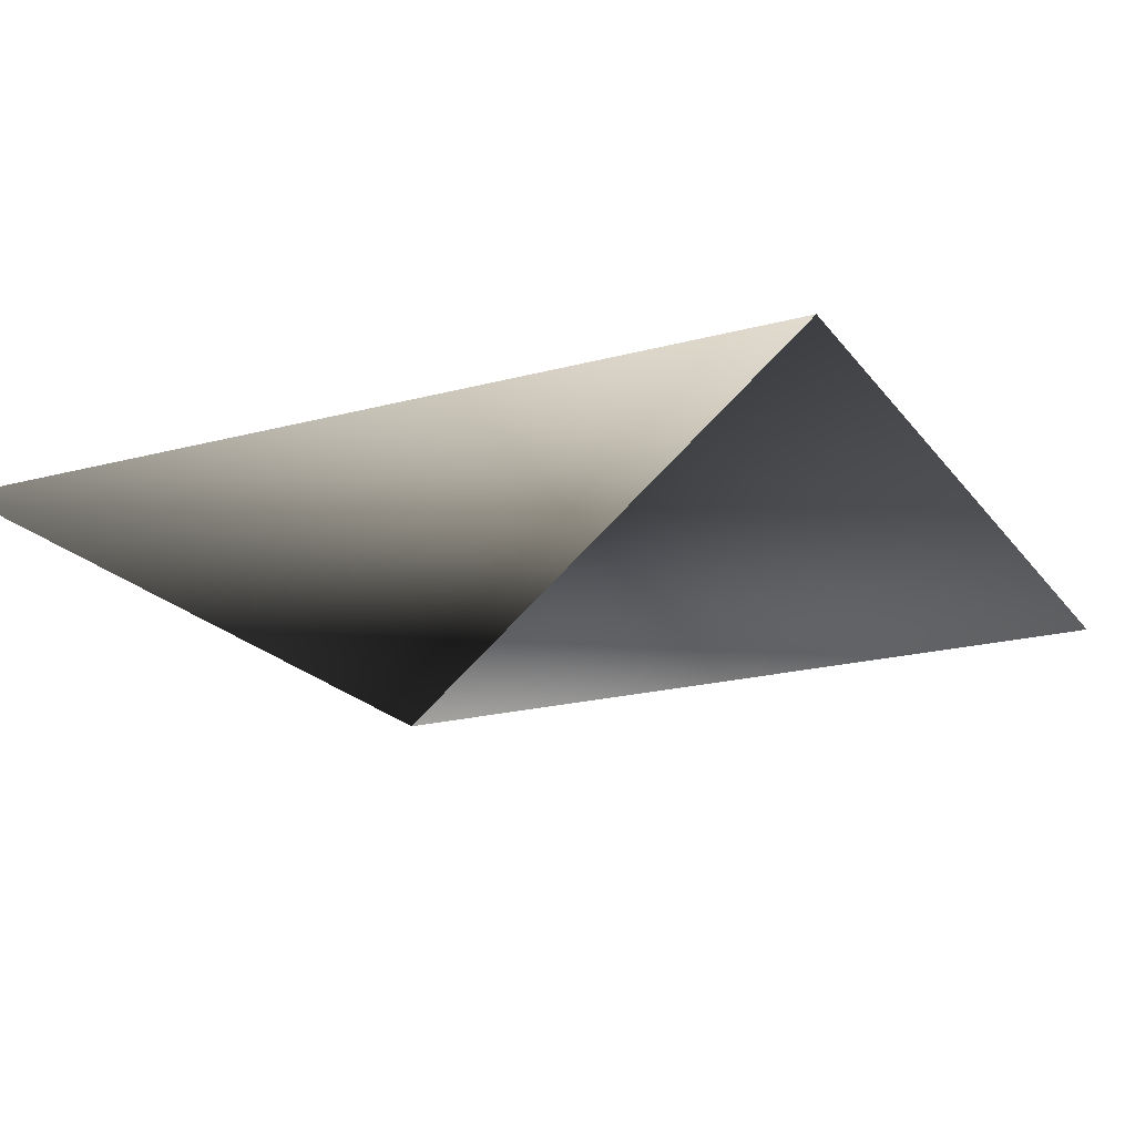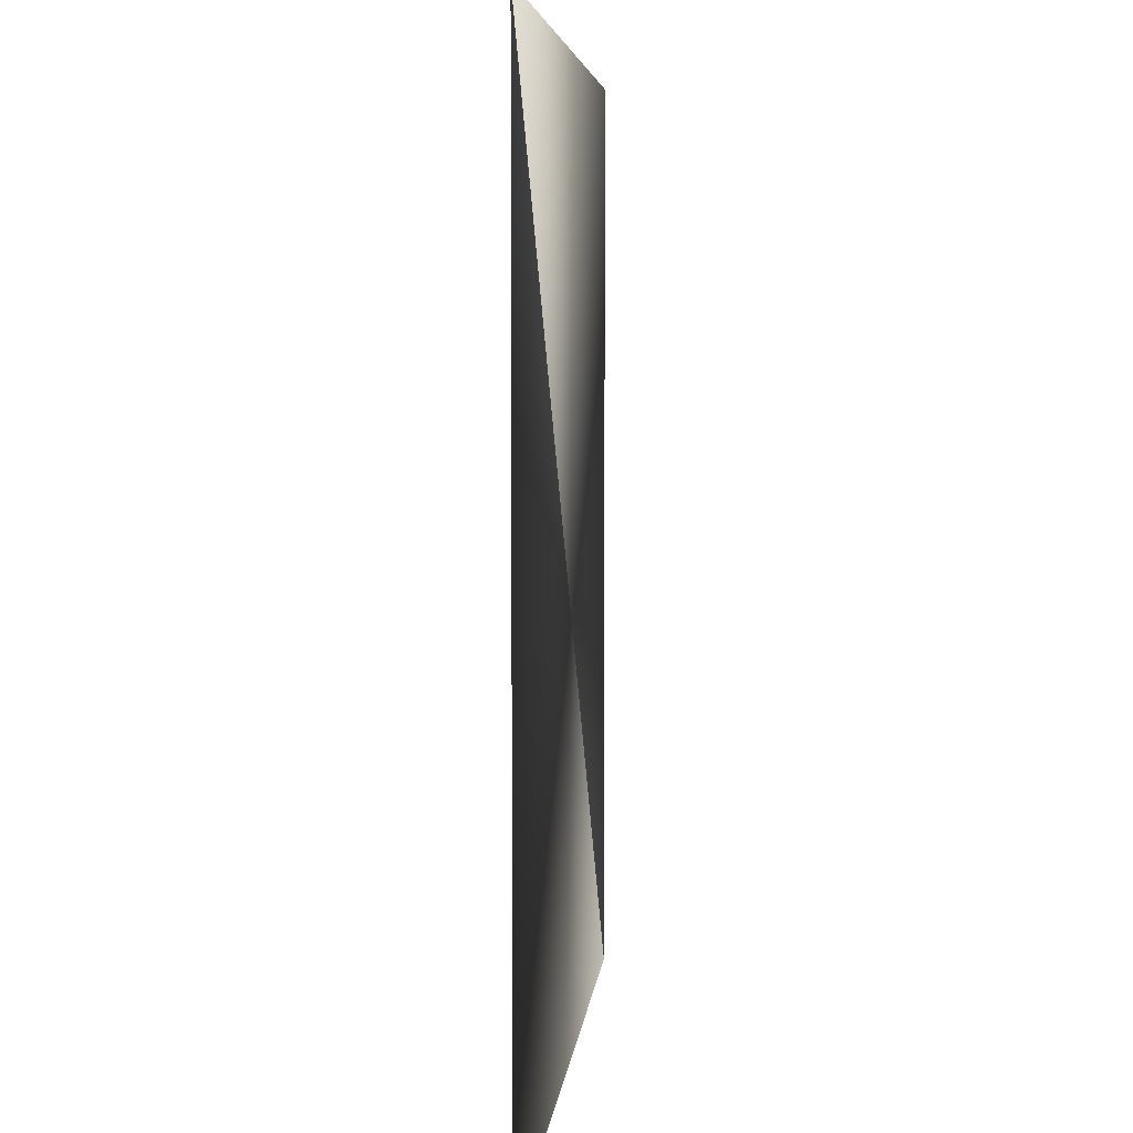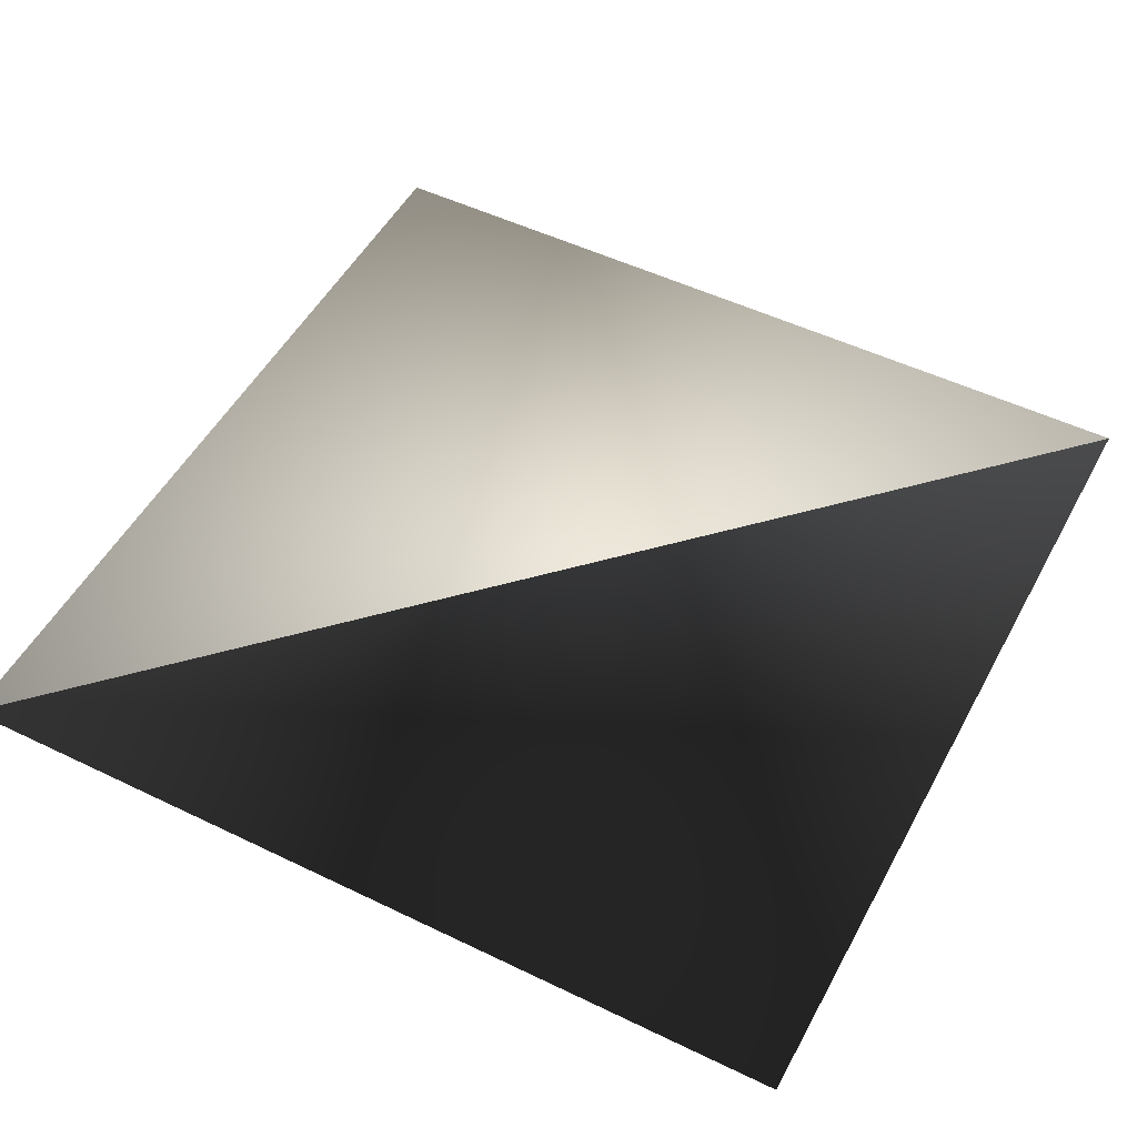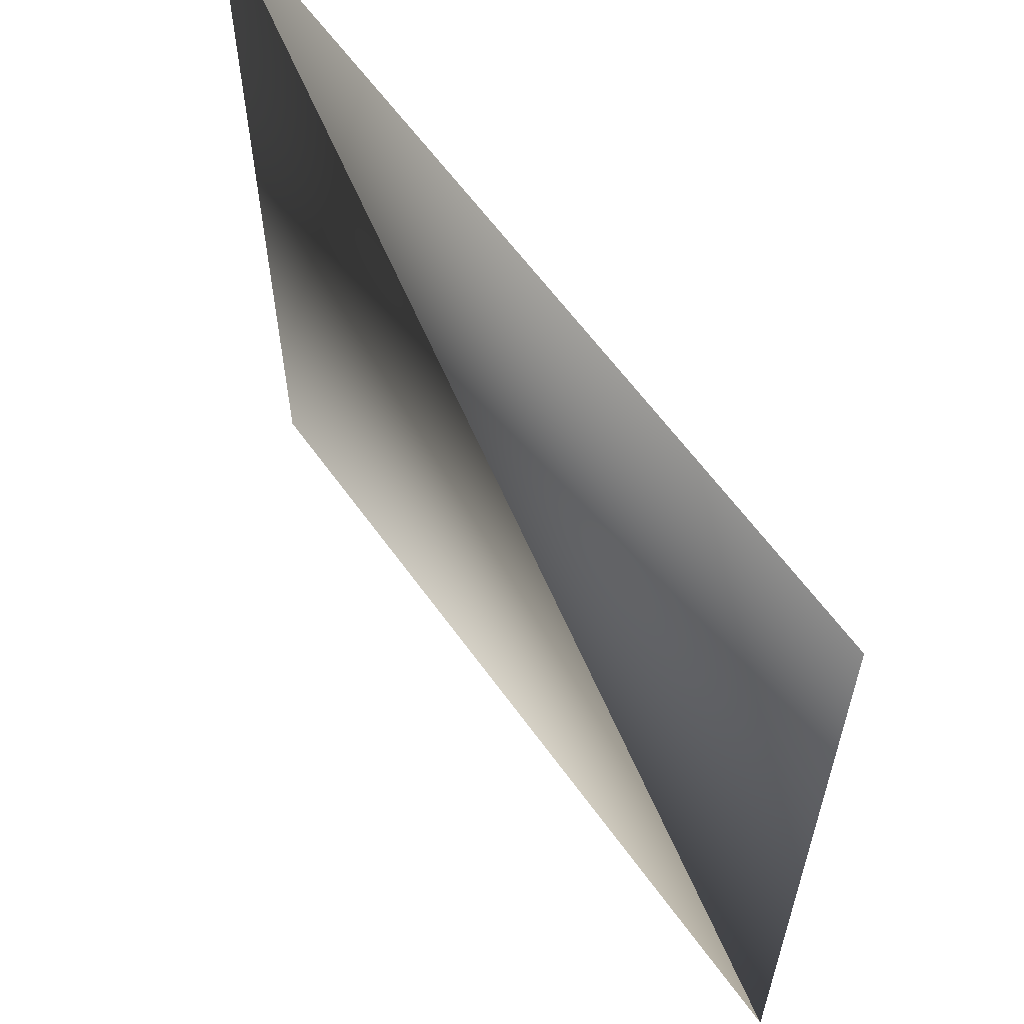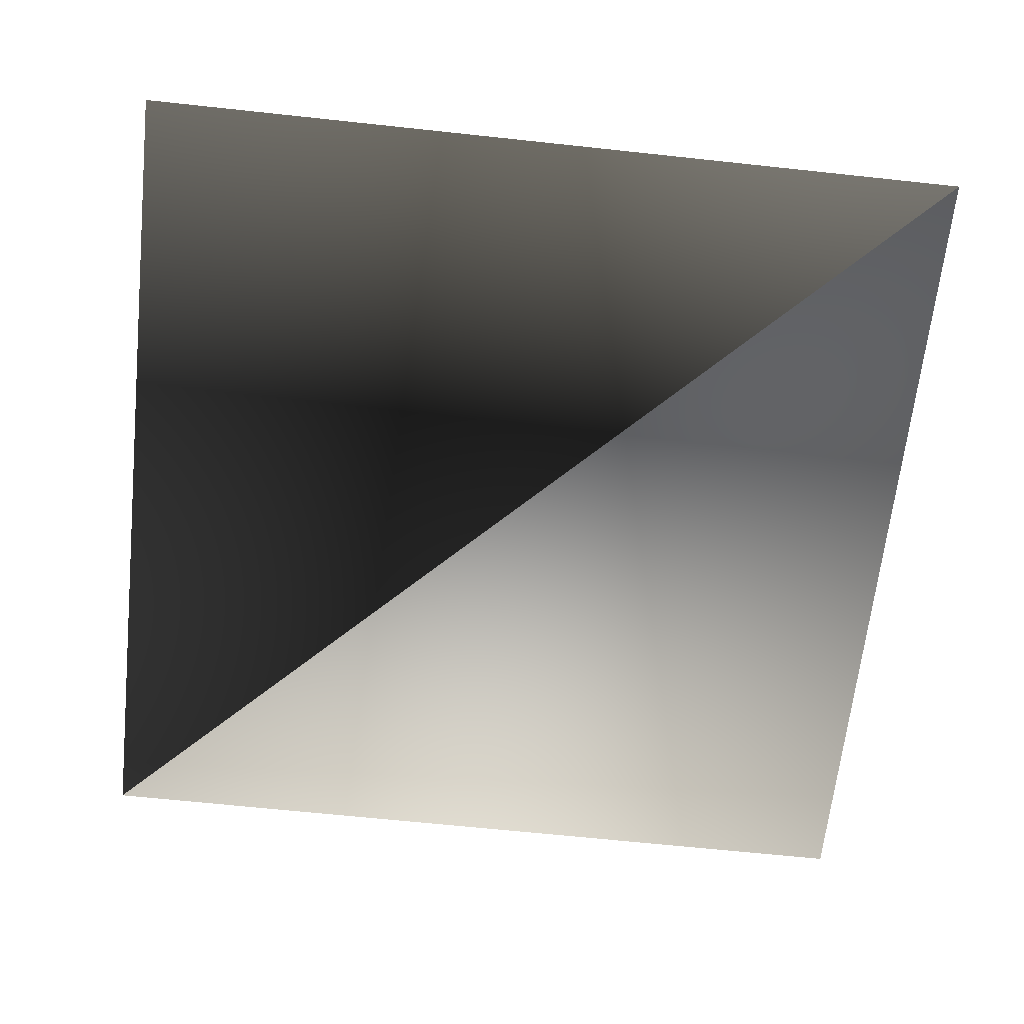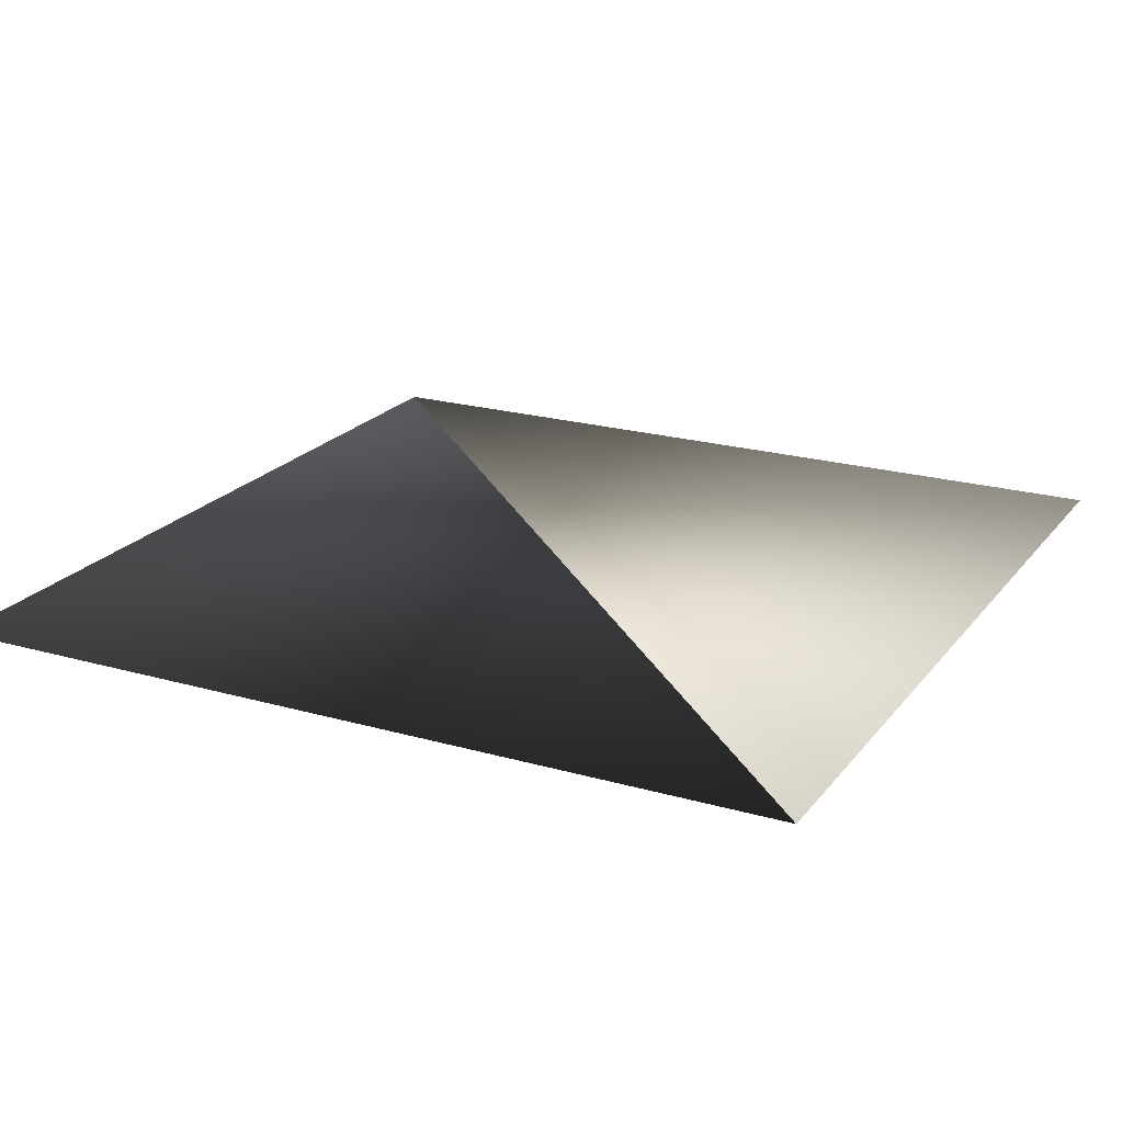
<metadata>
{"format":"obj","ext":"obj","renderer":"f3d","projection":"perspective","resolution":1024,"background":"white","views":[{"elev":-20.4,"azim":-153.9,"up":"+Y"},{"elev":4.8,"azim":95.0,"up":"+Z"},{"elev":51.0,"azim":117.8,"up":"+Y"},{"elev":61.3,"azim":-125.5,"up":"+Z"},{"elev":-64.8,"azim":173.8,"up":"+Y"},{"elev":21.3,"azim":-153.0,"up":"+Y"}]}
</metadata>
<code>
v -500 -0 500
v 500 -0 500
v -500 -0 -500
v 500 -0 -500
f 1 2 3
f 2 3 4

</code>
